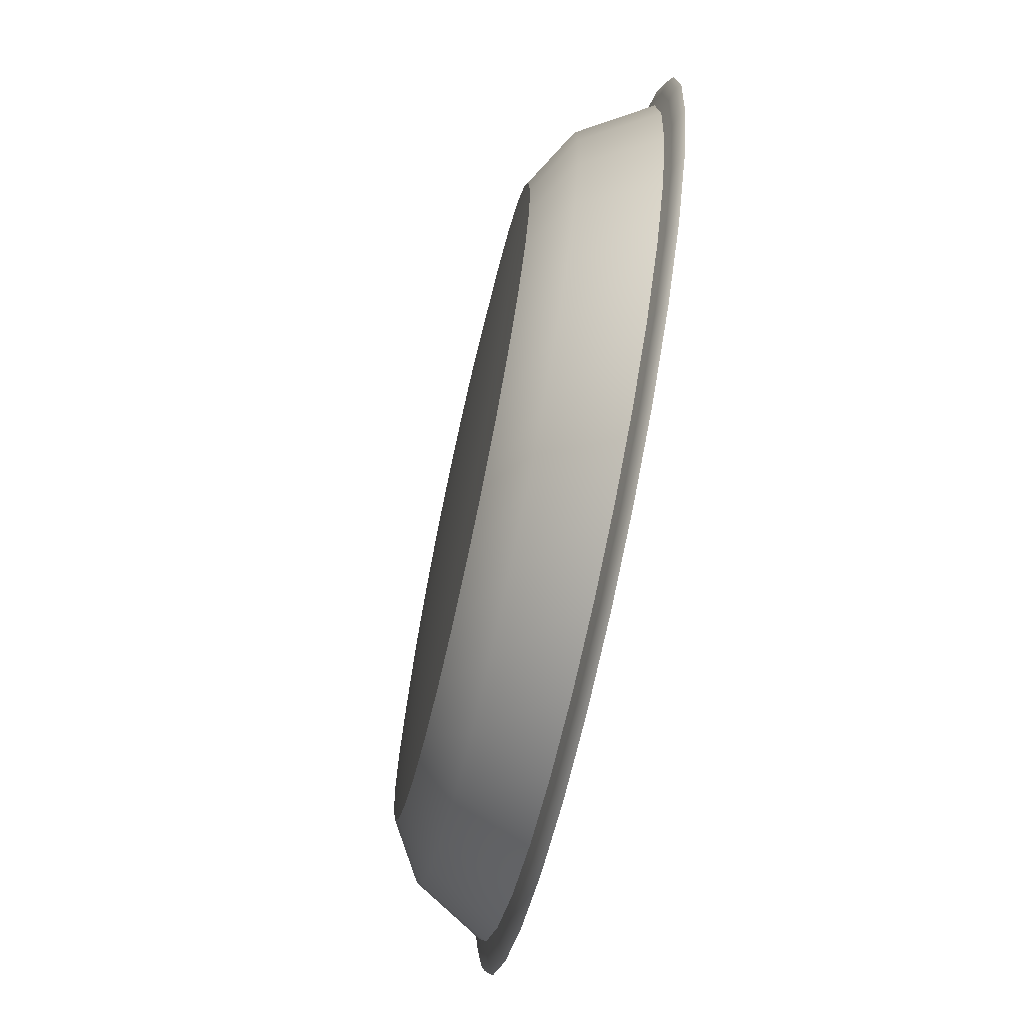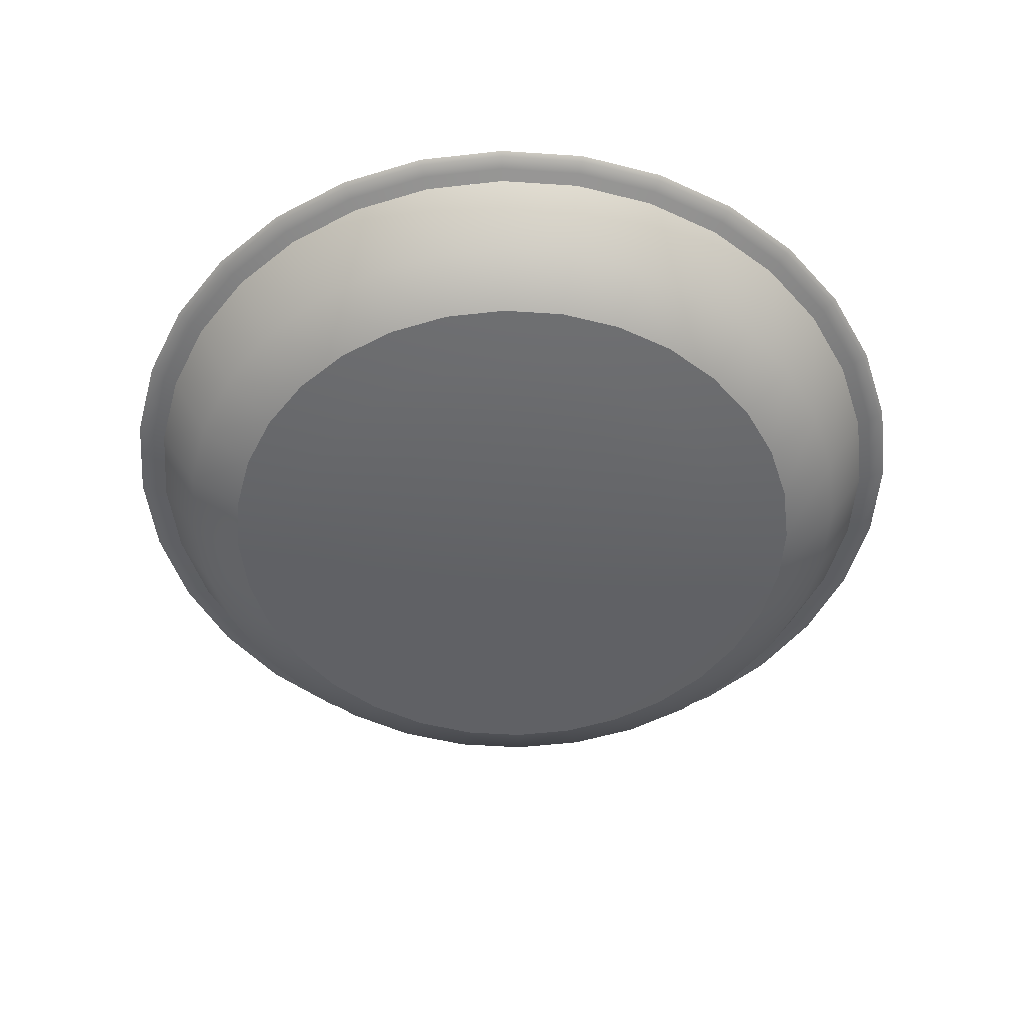
<metadata>
{"format":"obj","ext":"obj","renderer":"f3d","projection":"perspective","resolution":1024,"background":"white","views":[{"elev":-70.1,"azim":77.6,"up":"+Z"},{"elev":-51.0,"azim":102.7,"up":"+Y"}]}
</metadata>
<code>
o Sphere
v -5.357 1.394 -0.3237
v -5.252 1.533 -0.5279
v -5.262 1.443 -0.4751
v -5.276 1.399 -0.404
v -5.293 1.394 -0.3175
v -5.313 1.389 -0.2187
v -5.334 1.387 -0.1115
v -5.151 1.533 -0.4973
v -5.171 1.443 -0.4475
v -5.199 1.399 -0.3806
v -5.233 1.394 -0.299
v -5.271 1.389 -0.206
v -5.313 1.387 -0.105
v -5.058 1.533 -0.4475
v -5.087 1.443 -0.4028
v -5.128 1.399 -0.3425
v -5.177 1.394 -0.2691
v -5.233 1.389 -0.1854
v -5.293 1.387 -0.09451
v -4.976 1.533 -0.3806
v -5.014 1.443 -0.3425
v -5.065 1.399 -0.2913
v -5.128 1.394 -0.2289
v -5.199 1.389 -0.1577
v -5.276 1.387 -0.08037
v -4.909 1.533 -0.299
v -4.954 1.443 -0.2691
v -5.014 1.399 -0.2289
v -5.087 1.394 -0.1798
v -5.171 1.389 -0.1239
v -5.262 1.387 -0.06315
v -4.859 1.533 -0.206
v -4.909 1.443 -0.1854
v -4.976 1.399 -0.1577
v -5.058 1.394 -0.1239
v -5.151 1.389 -0.08532
v -5.252 1.387 -0.0435
v -4.829 1.533 -0.105
v -4.882 1.443 -0.09451
v -4.953 1.399 -0.08037
v -5.039 1.394 -0.06315
v -5.138 1.389 -0.0435
v -5.245 1.387 -0.02217
v -4.818 1.533 0
v -4.872 1.443 0
v -4.945 1.399 0
v -5.033 1.394 0
v -5.134 1.389 0
v -5.243 1.387 0
v -4.829 1.533 0.105
v -4.882 1.443 0.09451
v -4.953 1.399 0.08037
v -5.039 1.394 0.06315
v -5.138 1.389 0.0435
v -5.245 1.387 0.02217
v -4.859 1.533 0.206
v -4.909 1.443 0.1854
v -4.976 1.399 0.1577
v -5.058 1.394 0.1239
v -5.151 1.389 0.08532
v -5.252 1.387 0.0435
v -4.909 1.533 0.299
v -4.954 1.443 0.2691
v -5.014 1.399 0.2289
v -5.087 1.394 0.1798
v -5.171 1.389 0.1239
v -5.262 1.387 0.06315
v -4.976 1.533 0.3806
v -5.014 1.443 0.3425
v -5.065 1.399 0.2913
v -5.128 1.394 0.2289
v -5.199 1.389 0.1577
v -5.276 1.387 0.08037
v -5.058 1.533 0.4475
v -5.087 1.443 0.4028
v -5.128 1.399 0.3425
v -5.177 1.394 0.2691
v -5.233 1.389 0.1854
v -5.293 1.387 0.09451
v -5.357 1.386 0
v -5.151 1.533 0.4973
v -5.171 1.443 0.4475
v -5.199 1.399 0.3806
v -5.233 1.394 0.299
v -5.271 1.389 0.206
v -5.313 1.387 0.105
v -5.252 1.533 0.5279
v -5.262 1.443 0.4751
v -5.276 1.399 0.404
v -5.293 1.394 0.3175
v -5.313 1.389 0.2187
v -5.334 1.387 0.1115
v -5.357 1.533 0.5383
v -5.357 1.443 0.4844
v -5.357 1.399 0.412
v -5.357 1.394 0.3237
v -5.357 1.389 0.223
v -5.357 1.387 0.1137
v -5.462 1.533 0.5279
v -5.451 1.443 0.4751
v -5.437 1.399 0.404
v -5.42 1.394 0.3175
v -5.4 1.389 0.2187
v -5.379 1.387 0.1115
v -5.563 1.533 0.4973
v -5.542 1.443 0.4475
v -5.514 1.399 0.3806
v -5.48 1.394 0.299
v -5.442 1.389 0.206
v -5.4 1.387 0.105
v -5.656 1.533 0.4475
v -5.626 1.443 0.4028
v -5.585 1.399 0.3425
v -5.536 1.394 0.2691
v -5.48 1.389 0.1854
v -5.42 1.387 0.09451
v -5.737 1.533 0.3806
v -5.699 1.443 0.3425
v -5.648 1.399 0.2913
v -5.585 1.394 0.2289
v -5.514 1.389 0.1577
v -5.437 1.387 0.08037
v -5.804 1.533 0.299
v -5.759 1.443 0.2691
v -5.699 1.399 0.2289
v -5.626 1.394 0.1798
v -5.542 1.389 0.1239
v -5.451 1.387 0.06315
v -5.854 1.533 0.206
v -5.804 1.443 0.1854
v -5.737 1.399 0.1577
v -5.656 1.394 0.1239
v -5.563 1.389 0.08532
v -5.462 1.387 0.0435
v -5.885 1.533 0.105
v -5.832 1.443 0.09451
v -5.761 1.399 0.08037
v -5.674 1.394 0.06315
v -5.575 1.389 0.0435
v -5.468 1.387 0.02217
v -5.895 1.533 0
v -5.841 1.443 0
v -5.769 1.399 0
v -5.68 1.394 0
v -5.58 1.389 0
v -5.47 1.387 0
v -5.885 1.533 -0.105
v -5.832 1.443 -0.09451
v -5.761 1.399 -0.08037
v -5.674 1.394 -0.06315
v -5.575 1.389 -0.0435
v -5.468 1.387 -0.02217
v -5.854 1.533 -0.206
v -5.804 1.443 -0.1854
v -5.737 1.399 -0.1577
v -5.656 1.394 -0.1239
v -5.563 1.389 -0.08532
v -5.462 1.387 -0.0435
v -5.804 1.533 -0.299
v -5.759 1.443 -0.2691
v -5.699 1.399 -0.2289
v -5.626 1.394 -0.1798
v -5.542 1.389 -0.1239
v -5.451 1.387 -0.06315
v -5.737 1.533 -0.3806
v -5.699 1.443 -0.3425
v -5.648 1.399 -0.2913
v -5.585 1.394 -0.2289
v -5.514 1.389 -0.1577
v -5.437 1.387 -0.08037
v -5.656 1.533 -0.4475
v -5.626 1.443 -0.4028
v -5.585 1.399 -0.3425
v -5.536 1.394 -0.2691
v -5.48 1.389 -0.1854
v -5.42 1.387 -0.09451
v -5.563 1.533 -0.4973
v -5.542 1.443 -0.4475
v -5.514 1.399 -0.3806
v -5.48 1.394 -0.299
v -5.442 1.389 -0.206
v -5.4 1.387 -0.105
v -5.462 1.533 -0.5279
v -5.451 1.443 -0.4751
v -5.437 1.399 -0.404
v -5.42 1.394 -0.3175
v -5.4 1.389 -0.2187
v -5.379 1.387 -0.1115
v -5.357 1.533 -0.5383
v -5.357 1.443 -0.4844
v -5.357 1.399 -0.412
v -5.357 1.389 -0.223
v -5.357 1.387 -0.1137
v -5.357 1.543 -0.5714
v -5.245 1.543 -0.5604
v -5.252 1.533 -0.5279
v -5.138 1.543 -0.5279
v -5.151 1.533 -0.4973
v -5.039 1.543 -0.4751
v -5.058 1.533 -0.4475
v -4.953 1.543 -0.404
v -4.976 1.533 -0.3806
v -4.882 1.543 -0.3175
v -4.909 1.533 -0.299
v -4.829 1.543 -0.2187
v -4.859 1.533 -0.206
v -4.796 1.543 -0.1115
v -4.829 1.533 -0.105
v -4.785 1.543 0
v -4.818 1.533 0
v -4.796 1.543 0.1115
v -4.829 1.533 0.105
v -4.829 1.543 0.2187
v -4.859 1.533 0.206
v -4.882 1.543 0.3175
v -4.909 1.533 0.299
v -4.953 1.543 0.404
v -4.976 1.533 0.3806
v -5.039 1.543 0.4751
v -5.058 1.533 0.4475
v -5.138 1.543 0.5279
v -5.151 1.533 0.4973
v -5.245 1.543 0.5604
v -5.252 1.533 0.5279
v -5.357 1.543 0.5714
v -5.357 1.533 0.5383
v -5.468 1.543 0.5604
v -5.462 1.533 0.5279
v -5.575 1.543 0.5279
v -5.563 1.533 0.4973
v -5.674 1.543 0.4751
v -5.656 1.533 0.4475
v -5.761 1.543 0.404
v -5.737 1.533 0.3806
v -5.832 1.543 0.3175
v -5.804 1.533 0.299
v -5.885 1.543 0.2187
v -5.854 1.533 0.206
v -5.917 1.543 0.1115
v -5.885 1.533 0.105
v -5.928 1.543 0
v -5.895 1.533 0
v -5.917 1.543 -0.1115
v -5.885 1.533 -0.105
v -5.885 1.543 -0.2187
v -5.854 1.533 -0.206
v -5.832 1.543 -0.3175
v -5.804 1.533 -0.299
v -5.761 1.543 -0.404
v -5.737 1.533 -0.3806
v -5.674 1.543 -0.4751
v -5.656 1.533 -0.4475
v -5.575 1.543 -0.5279
v -5.563 1.533 -0.4973
v -5.468 1.543 -0.5604
v -5.462 1.533 -0.5279
v -5.357 1.533 -0.5383
v -5.357 1.549 -0.577
v -5.244 1.549 -0.5659
v -5.248 1.538 -0.5442
v -5.301 1.543 -0.5659
v -5.136 1.549 -0.5331
v -5.144 1.538 -0.5126
v -5.192 1.543 -0.5442
v -5.201 1.533 -0.5126
v -5.036 1.549 -0.4798
v -5.048 1.538 -0.4613
v -5.104 1.533 -0.4724
v -5.089 1.543 -0.5015
v -4.949 1.549 -0.408
v -4.964 1.538 -0.3923
v -4.996 1.543 -0.4396
v -5.017 1.533 -0.4141
v -4.877 1.549 -0.3206
v -4.895 1.538 -0.3082
v -4.943 1.533 -0.3398
v -4.917 1.543 -0.3608
v -4.824 1.549 -0.2208
v -4.844 1.538 -0.2123
v -4.855 1.543 -0.2681
v -4.884 1.533 -0.2525
v -4.791 1.549 -0.1126
v -4.812 1.538 -0.1082
v -4.844 1.533 -0.1555
v -4.812 1.543 -0.1651
v -4.78 1.549 0
v -4.802 1.538 0
v -4.791 1.543 -0.05574
v -4.824 1.533 -0.0525
v -4.791 1.549 0.1126
v -4.812 1.538 0.1082
v -4.791 1.543 0.05574
v -4.824 1.533 0.05251
v -4.824 1.549 0.2208
v -4.844 1.538 0.2123
v -4.812 1.543 0.1651
v -4.844 1.533 0.1555
v -4.877 1.549 0.3206
v -4.895 1.538 0.3083
v -4.855 1.543 0.2681
v -4.884 1.533 0.2525
v -4.949 1.549 0.408
v -4.964 1.538 0.3923
v -4.917 1.543 0.3608
v -4.943 1.533 0.3398
v -5.036 1.549 0.4798
v -5.048 1.538 0.4613
v -4.996 1.543 0.4396
v -5.017 1.533 0.4141
v -5.136 1.549 0.5331
v -5.144 1.538 0.5126
v -5.089 1.543 0.5015
v -5.104 1.533 0.4724
v -5.244 1.549 0.5659
v -5.248 1.538 0.5442
v -5.192 1.543 0.5442
v -5.201 1.533 0.5126
v -5.357 1.549 0.577
v -5.357 1.538 0.5548
v -5.304 1.533 0.5331
v -5.301 1.543 0.5659
v -5.469 1.549 0.5659
v -5.465 1.538 0.5442
v -5.412 1.543 0.5659
v -5.409 1.533 0.5331
v -5.577 1.549 0.5331
v -5.569 1.538 0.5126
v -5.512 1.533 0.5126
v -5.522 1.543 0.5442
v -5.677 1.549 0.4798
v -5.665 1.538 0.4613
v -5.625 1.543 0.5015
v -5.609 1.533 0.4724
v -5.765 1.549 0.408
v -5.749 1.538 0.3923
v -5.696 1.533 0.4141
v -5.717 1.543 0.4396
v -5.836 1.549 0.3206
v -5.818 1.538 0.3083
v -5.796 1.543 0.3608
v -5.771 1.533 0.3398
v -5.89 1.549 0.2208
v -5.869 1.538 0.2123
v -5.858 1.543 0.2681
v -5.829 1.533 0.2525
v -5.923 1.549 0.1126
v -5.901 1.538 0.1082
v -5.901 1.543 0.1651
v -5.869 1.533 0.1555
v -5.934 1.549 0
v -5.911 1.538 0
v -5.923 1.543 0.05574
v -5.89 1.533 0.05251
v -5.923 1.549 -0.1126
v -5.901 1.538 -0.1082
v -5.923 1.543 -0.05574
v -5.89 1.533 -0.0525
v -5.89 1.549 -0.2208
v -5.869 1.538 -0.2123
v -5.901 1.543 -0.1651
v -5.869 1.533 -0.1555
v -5.836 1.549 -0.3206
v -5.818 1.538 -0.3082
v -5.829 1.533 -0.2525
v -5.858 1.543 -0.2681
v -5.765 1.549 -0.408
v -5.749 1.538 -0.3923
v -5.796 1.543 -0.3608
v -5.771 1.533 -0.3398
v -5.677 1.549 -0.4798
v -5.665 1.538 -0.4613
v -5.696 1.533 -0.4141
v -5.717 1.543 -0.4396
v -5.577 1.549 -0.5331
v -5.569 1.538 -0.5126
v -5.625 1.543 -0.5015
v -5.609 1.533 -0.4724
v -5.469 1.549 -0.5659
v -5.465 1.538 -0.5442
v -5.512 1.533 -0.5126
v -5.522 1.543 -0.5442
v -5.409 1.533 -0.5331
v -5.357 1.538 -0.5548
v -5.304 1.533 -0.5331
v -5.412 1.543 -0.5659
v -5.411 1.538 -0.5495
v -5.413 1.549 -0.5715
v -5.517 1.538 -0.5284
v -5.523 1.549 -0.5495
v -5.617 1.538 -0.487
v -5.627 1.549 -0.5064
v -5.721 1.549 -0.4439
v -5.707 1.538 -0.4268
v -5.783 1.538 -0.3503
v -5.801 1.549 -0.3643
v -5.863 1.549 -0.2707
v -5.844 1.538 -0.2603
v -5.885 1.538 -0.1603
v -5.906 1.549 -0.1667
v -5.906 1.538 -0.05412
v -5.928 1.549 -0.05628
v -5.906 1.538 0.05412
v -5.928 1.549 0.05628
v -5.885 1.538 0.1603
v -5.906 1.549 0.1667
v -5.844 1.538 0.2603
v -5.863 1.549 0.2707
v -5.783 1.538 0.3503
v -5.801 1.549 0.3643
v -5.707 1.538 0.4268
v -5.721 1.549 0.4439
v -5.617 1.538 0.487
v -5.627 1.549 0.5064
v -5.517 1.538 0.5284
v -5.523 1.549 0.5495
v -5.411 1.538 0.5495
v -5.413 1.549 0.5715
v -5.3 1.549 0.5715
v -5.302 1.538 0.5495
v -5.196 1.538 0.5284
v -5.19 1.549 0.5495
v -5.096 1.538 0.487
v -5.086 1.549 0.5064
v -5.006 1.538 0.4268
v -4.992 1.549 0.4439
v -4.93 1.538 0.3503
v -4.913 1.549 0.3643
v -4.87 1.538 0.2603
v -4.85 1.549 0.2707
v -4.828 1.538 0.1603
v -4.807 1.549 0.1667
v -4.807 1.538 0.05412
v -4.785 1.549 0.05629
v -4.807 1.538 -0.05412
v -4.785 1.549 -0.05628
v -4.828 1.538 -0.1603
v -4.807 1.549 -0.1667
v -4.87 1.538 -0.2603
v -4.85 1.549 -0.2707
v -4.913 1.549 -0.3643
v -4.93 1.538 -0.3503
v -5.006 1.538 -0.4268
v -4.992 1.549 -0.4439
v -5.086 1.549 -0.5064
v -5.096 1.538 -0.487
v -5.196 1.538 -0.5284
v -5.19 1.549 -0.5495
v -5.302 1.538 -0.5495
v -5.3 1.549 -0.5715
v -5.276 1.399 -0.404
v -5.199 1.399 -0.3806
v -5.128 1.399 -0.3425
v -5.065 1.399 -0.2913
v -5.014 1.399 -0.2289
v -4.976 1.399 -0.1577
v -4.953 1.399 -0.08037
v -4.945 1.399 0
v -4.953 1.399 0.08037
v -4.976 1.399 0.1577
v -5.014 1.399 0.2289
v -5.065 1.399 0.2913
v -5.128 1.399 0.3425
v -5.199 1.399 0.3806
v -5.276 1.399 0.404
v -5.357 1.399 0.412
v -5.437 1.399 0.404
v -5.514 1.399 0.3806
v -5.585 1.399 0.3425
v -5.648 1.399 0.2913
v -5.699 1.399 0.2289
v -5.737 1.399 0.1577
v -5.761 1.399 0.08037
v -5.769 1.399 0
v -5.761 1.399 -0.08037
v -5.737 1.399 -0.1577
v -5.699 1.399 -0.2289
v -5.648 1.399 -0.2913
v -5.585 1.399 -0.3425
v -5.514 1.399 -0.3806
v -5.437 1.399 -0.404
v -5.357 1.399 -0.412
f 192 1 5 6
f 193 192 6 7
f 80 193 7
f 190 189 2 3
f 481 190 3 450
f 1 191 4 5
f 5 4 10 11
f 6 5 11 12
f 7 6 12 13
f 80 7 13
f 3 2 8 9
f 450 3 9 451
f 9 8 14 15
f 451 9 15 452
f 11 10 16 17
f 12 11 17 18
f 13 12 18 19
f 80 13 19
f 18 17 23 24
f 19 18 24 25
f 80 19 25
f 15 14 20 21
f 452 15 21 453
f 17 16 22 23
f 21 20 26 27
f 453 21 27 454
f 23 22 28 29
f 24 23 29 30
f 25 24 30 31
f 80 25 31
f 30 29 35 36
f 31 30 36 37
f 80 31 37
f 27 26 32 33
f 454 27 33 455
f 29 28 34 35
f 33 32 38 39
f 455 33 39 456
f 35 34 40 41
f 36 35 41 42
f 37 36 42 43
f 80 37 43
f 43 42 48 49
f 80 43 49
f 39 38 44 45
f 456 39 45 457
f 41 40 46 47
f 42 41 47 48
f 457 45 51 458
f 47 46 52 53
f 48 47 53 54
f 49 48 54 55
f 80 49 55
f 45 44 50 51
f 80 55 61
f 51 50 56 57
f 458 51 57 459
f 53 52 58 59
f 54 53 59 60
f 55 54 60 61
f 459 57 63 460
f 59 58 64 65
f 60 59 65 66
f 61 60 66 67
f 80 61 67
f 57 56 62 63
f 80 67 73
f 63 62 68 69
f 460 63 69 461
f 65 64 70 71
f 66 65 71 72
f 67 66 72 73
f 71 70 76 77
f 72 71 77 78
f 73 72 78 79
f 80 73 79
f 69 68 74 75
f 461 69 75 462
f 75 74 81 82
f 462 75 82 463
f 77 76 83 84
f 78 77 84 85
f 79 78 85 86
f 80 79 86
f 84 83 89 90
f 85 84 90 91
f 86 85 91 92
f 80 86 92
f 82 81 87 88
f 463 82 88 464
f 88 87 93 94
f 464 88 94 465
f 90 89 95 96
f 91 90 96 97
f 92 91 97 98
f 80 92 98
f 97 96 102 103
f 98 97 103 104
f 80 98 104
f 94 93 99 100
f 465 94 100 466
f 96 95 101 102
f 100 99 105 106
f 466 100 106 467
f 102 101 107 108
f 103 102 108 109
f 104 103 109 110
f 80 104 110
f 110 109 115 116
f 80 110 116
f 106 105 111 112
f 467 106 112 468
f 108 107 113 114
f 109 108 114 115
f 112 111 117 118
f 468 112 118 469
f 114 113 119 120
f 115 114 120 121
f 116 115 121 122
f 80 116 122
f 122 121 127 128
f 80 122 128
f 118 117 123 124
f 469 118 124 470
f 120 119 125 126
f 121 120 126 127
f 470 124 130 471
f 126 125 131 132
f 127 126 132 133
f 128 127 133 134
f 80 128 134
f 124 123 129 130
f 80 134 140
f 130 129 135 136
f 471 130 136 472
f 132 131 137 138
f 133 132 138 139
f 134 133 139 140
f 472 136 142 473
f 138 137 143 144
f 139 138 144 145
f 140 139 145 146
f 80 140 146
f 136 135 141 142
f 80 146 152
f 142 141 147 148
f 473 142 148 474
f 144 143 149 150
f 145 144 150 151
f 146 145 151 152
f 150 149 155 156
f 151 150 156 157
f 152 151 157 158
f 80 152 158
f 148 147 153 154
f 474 148 154 475
f 154 153 159 160
f 475 154 160 476
f 156 155 161 162
f 157 156 162 163
f 158 157 163 164
f 80 158 164
f 163 162 168 169
f 164 163 169 170
f 80 164 170
f 160 159 165 166
f 476 160 166 477
f 162 161 167 168
f 166 165 171 172
f 477 166 172 478
f 168 167 173 174
f 169 168 174 175
f 170 169 175 176
f 80 170 176
f 175 174 180 181
f 176 175 181 182
f 80 176 182
f 172 171 177 178
f 478 172 178 479
f 174 173 179 180
f 178 177 183 184
f 479 178 184 480
f 180 179 185 186
f 181 180 186 187
f 182 181 187 188
f 80 182 188
f 188 187 192 193
f 80 188 193
f 184 183 189 190
f 480 184 190 481
f 186 185 191 1
f 187 186 1 192
f 448 261 195 260
f 446 264 197 263
f 445 269 199 267
f 442 272 201 271
f 441 277 203 275
f 438 280 205 279
f 436 285 207 283
f 434 288 209 287
f 432 292 211 291
f 430 296 213 295
f 428 300 215 299
f 426 304 217 303
f 424 308 219 307
f 422 312 221 311
f 420 316 223 315
f 419 321 225 319
f 416 324 227 323
f 414 329 229 327
f 412 332 231 331
f 410 337 233 335
f 408 340 235 339
f 406 344 237 343
f 404 348 239 347
f 402 352 241 351
f 400 356 243 355
f 398 360 245 359
f 397 365 247 363
f 394 368 249 367
f 393 373 251 371
f 390 376 253 375
f 388 381 255 379
f 386 385 194 383
f 382 386 383 257
f 256 379 386 382
f 379 255 385 386
f 385 387 258 194
f 255 378 387 385
f 380 388 379 256
f 254 375 388 380
f 375 253 381 388
f 381 389 378 255
f 253 374 389 381
f 377 390 375 254
f 252 371 390 377
f 371 251 376 390
f 376 391 374 253
f 251 370 391 376
f 373 392 370 251
f 249 366 392 373
f 372 393 371 252
f 250 367 393 372
f 367 249 373 393
f 369 394 367 250
f 248 363 394 369
f 363 247 368 394
f 368 395 366 249
f 247 362 395 368
f 365 396 362 247
f 245 358 396 365
f 364 397 363 248
f 246 359 397 364
f 359 245 365 397
f 361 398 359 246
f 244 355 398 361
f 355 243 360 398
f 360 399 358 245
f 243 354 399 360
f 357 400 355 244
f 242 351 400 357
f 351 241 356 400
f 356 401 354 243
f 241 350 401 356
f 353 402 351 242
f 240 347 402 353
f 347 239 352 402
f 352 403 350 241
f 239 346 403 352
f 349 404 347 240
f 238 343 404 349
f 343 237 348 404
f 348 405 346 239
f 237 342 405 348
f 345 406 343 238
f 236 339 406 345
f 339 235 344 406
f 344 407 342 237
f 235 338 407 344
f 341 408 339 236
f 234 335 408 341
f 335 233 340 408
f 340 409 338 235
f 233 334 409 340
f 336 410 335 234
f 232 331 410 336
f 331 231 337 410
f 337 411 334 233
f 231 330 411 337
f 333 412 331 232
f 230 327 412 333
f 327 229 332 412
f 332 413 330 231
f 229 326 413 332
f 328 414 327 230
f 228 323 414 328
f 323 227 329 414
f 329 415 326 229
f 227 322 415 329
f 325 416 323 228
f 226 319 416 325
f 319 225 324 416
f 324 417 322 227
f 225 318 417 324
f 321 418 318 225
f 223 314 418 321
f 320 419 319 226
f 224 315 419 320
f 315 223 321 419
f 317 420 315 224
f 222 311 420 317
f 311 221 316 420
f 316 421 314 223
f 221 310 421 316
f 313 422 311 222
f 220 307 422 313
f 307 219 312 422
f 312 423 310 221
f 219 306 423 312
f 309 424 307 220
f 218 303 424 309
f 303 217 308 424
f 308 425 306 219
f 217 302 425 308
f 305 426 303 218
f 216 299 426 305
f 299 215 304 426
f 304 427 302 217
f 215 298 427 304
f 301 428 299 216
f 214 295 428 301
f 295 213 300 428
f 300 429 298 215
f 213 294 429 300
f 297 430 295 214
f 212 291 430 297
f 291 211 296 430
f 296 431 294 213
f 211 290 431 296
f 293 432 291 212
f 210 287 432 293
f 287 209 292 432
f 292 433 290 211
f 209 286 433 292
f 289 434 287 210
f 208 283 434 289
f 283 207 288 434
f 288 435 286 209
f 207 282 435 288
f 284 436 283 208
f 206 279 436 284
f 279 205 285 436
f 285 437 282 207
f 205 278 437 285
f 281 438 279 206
f 204 275 438 281
f 275 203 280 438
f 280 439 278 205
f 203 274 439 280
f 277 440 274 203
f 201 270 440 277
f 276 441 275 204
f 202 271 441 276
f 271 201 277 441
f 273 442 271 202
f 200 267 442 273
f 267 199 272 442
f 272 443 270 201
f 199 266 443 272
f 269 444 266 199
f 197 262 444 269
f 268 445 267 200
f 198 263 445 268
f 263 197 269 445
f 265 446 263 198
f 196 260 446 265
f 260 195 264 446
f 264 447 262 197
f 195 259 447 264
f 384 448 260 196
f 257 383 448 384
f 383 194 261 448
f 261 449 259 195
f 194 258 449 261

</code>
